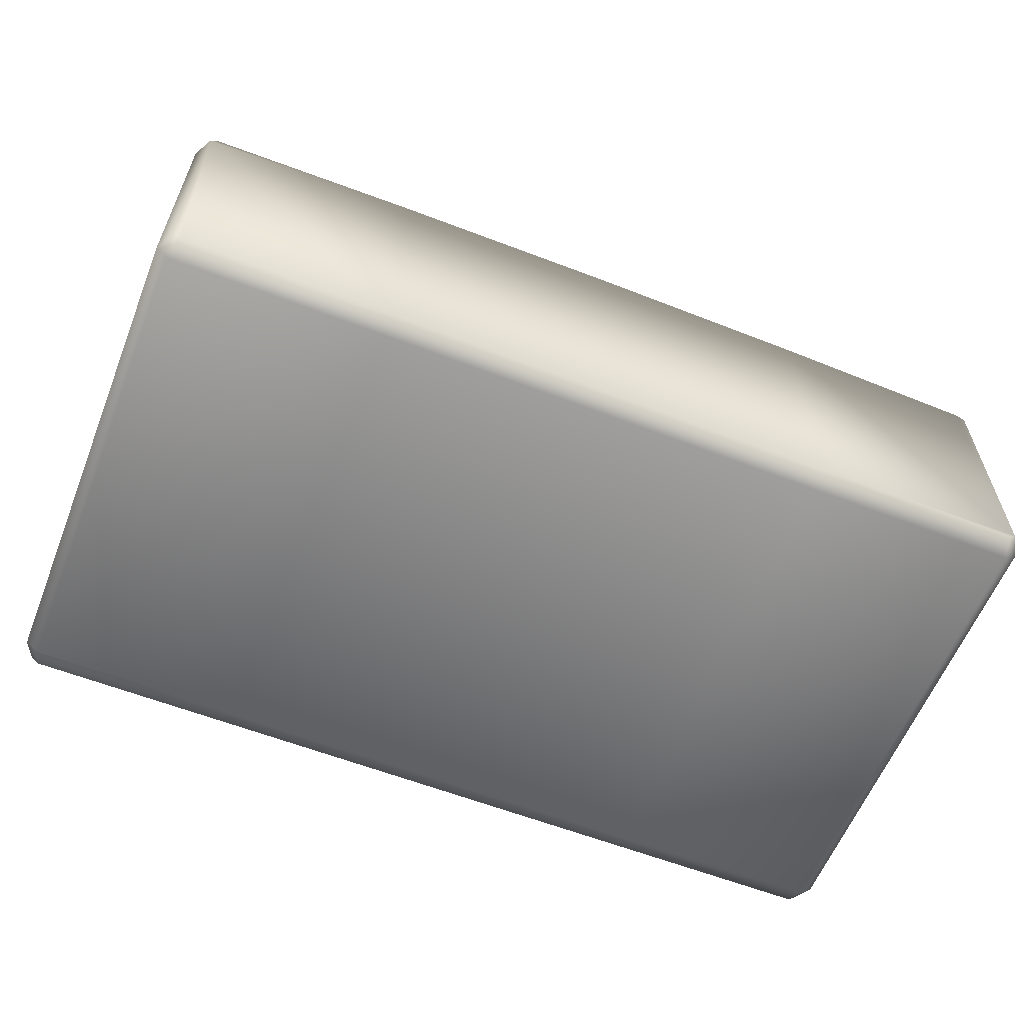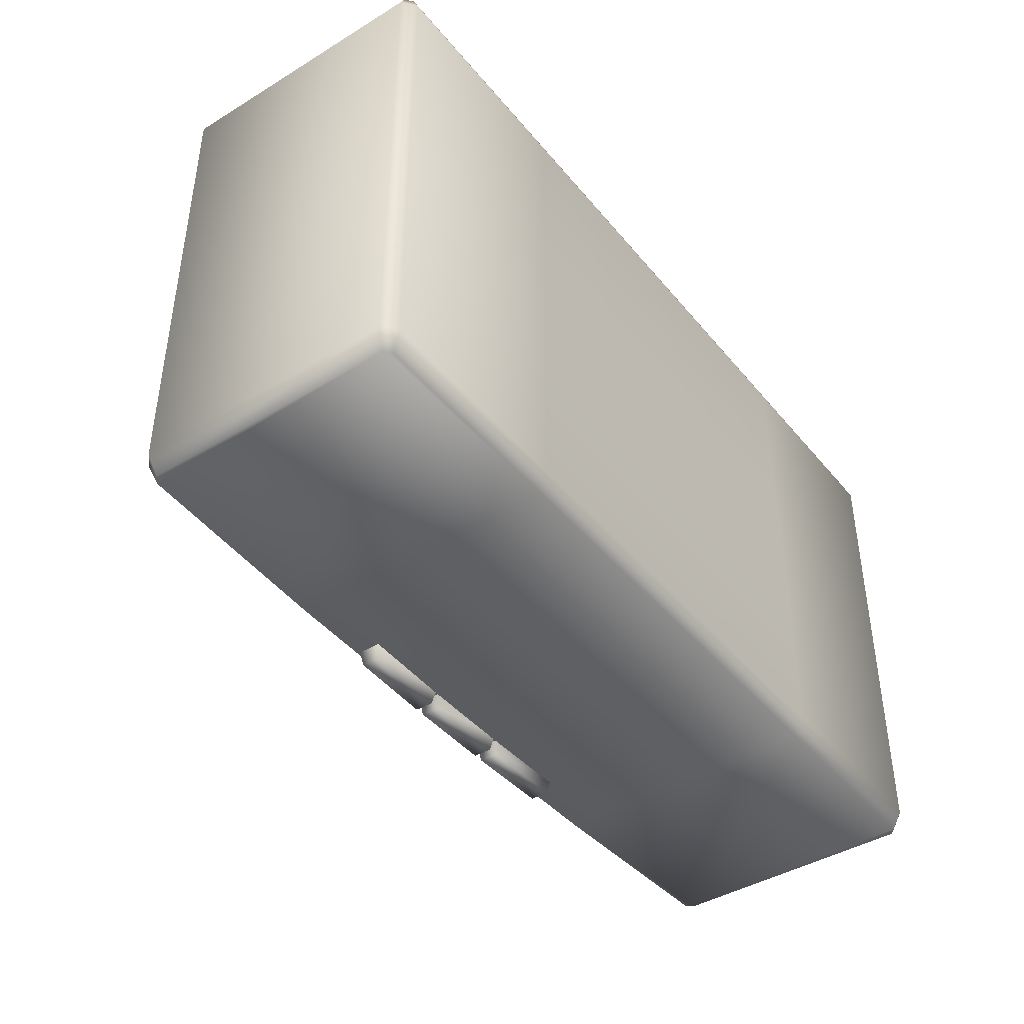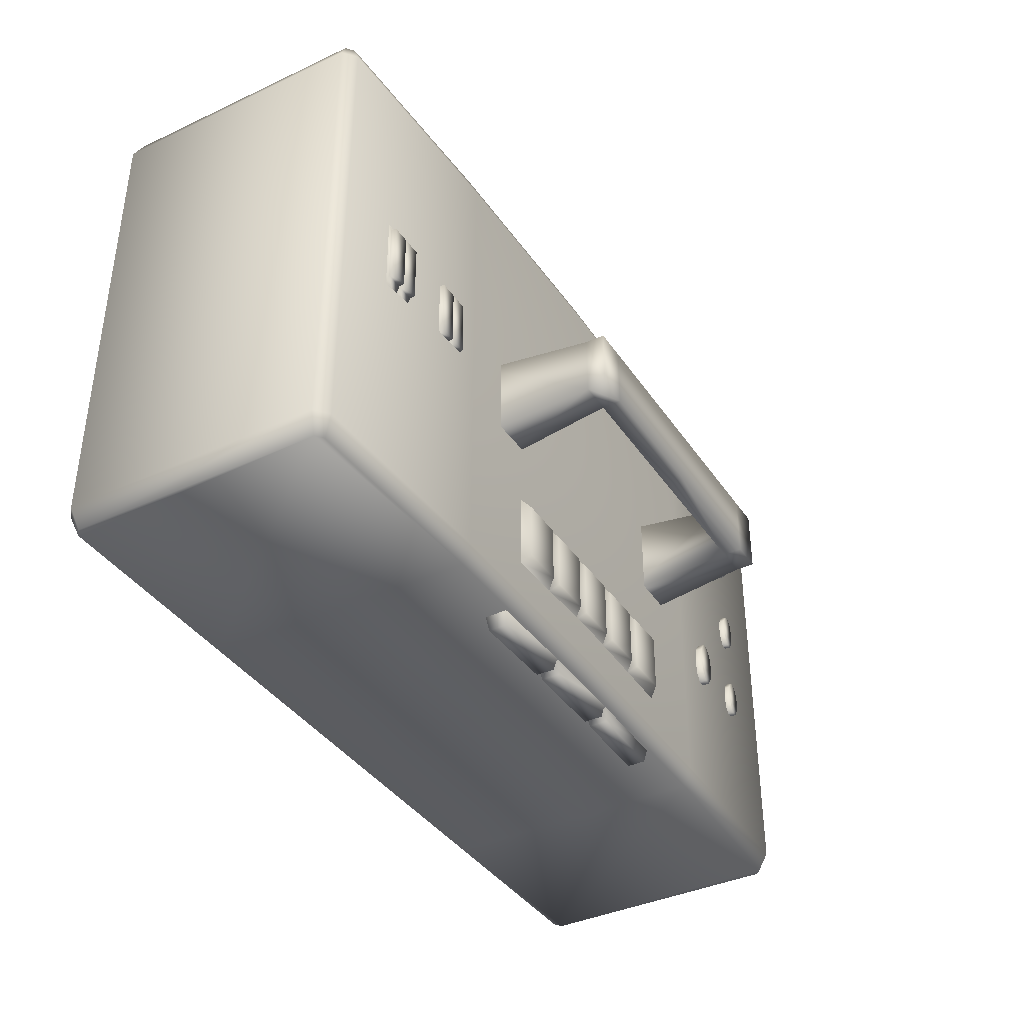
<metadata>
{"format":"obj","ext":"obj","renderer":"f3d","projection":"perspective","resolution":1024,"background":"white","views":[{"elev":-60.1,"azim":158.3,"up":"+Z"},{"elev":-42.4,"azim":126.0,"up":"+Y"},{"elev":-38.6,"azim":-59.7,"up":"+Y"}]}
</metadata>
<code>
g ghettoblaster
v -0 -28.16 0
v -27.01 28.16 0
v -27.01 -28.16 0
v -0 28.16 0
v 27.01 -28.16 0
v 27.01 28.16 0
v 52.46 -28.16 0
v 52.46 28.16 0
v -52.46 28.16 0
v -52.46 -28.16 0
v 51.96 -30.56 1
v 27.01 -30.56 1
v 52.8 -30.56 1.689
v 26.97 -30.56 33.86
v 51.92 -30.56 32.86
v 52.8 -30.56 32.11
v -5e-06 -30.56 34.23
v -0 -30.56 1
v -26.97 -30.56 33.86
v -27.01 -30.56 1
v -52.8 -30.56 32.11
v -51.92 -30.56 32.86
v -51.96 -30.56 1
v -52.8 -30.56 1.689
v 54.01 -28.16 1.275
v 54.01 -28.16 32.51
v 52.46 -28.16 33.84
v 27.01 -28.16 34.86
v 52.46 28.16 33.84
v 27.01 28.16 34.86
v -5e-06 -28.16 35.23
v -0 28.16 35.23
v -27.01 -28.16 34.86
v -27.01 28.16 34.86
v -52.46 -28.16 33.84
v -52.46 28.16 33.84
v 54.01 28.16 32.51
v 54.01 -28.16 32.51
v 54.01 -28.16 1.275
v 54.01 28.16 1.275
v 52.46 28.16 0
v 52.46 -28.16 0
v -54.01 -28.16 32.51
v -54.01 -28.16 1.275
v -0 30.56 1
v 26.97 30.56 33.86
v -0 30.56 34.23
v 27.01 30.56 1
v -27.01 30.56 1
v -26.97 30.56 33.86
v -52.8 30.56 1.689
v -51.96 30.56 1
v -51.92 30.56 32.86
v -52.8 30.56 32.11
v 52.8 30.56 32.11
v 51.92 30.56 32.86
v 51.96 30.56 1
v 52.8 30.56 1.689
v -27.01 28.16 0
v -52.46 28.16 0
v -54.01 28.16 1.275
v -54.01 28.16 32.51
v -52.46 28.16 33.84
v -27.01 28.16 34.86
v -0 28.16 35.23
v 27.01 28.16 34.86
v 52.46 28.16 33.84
v 54.01 28.16 32.51
v 54.01 28.16 1.275
v 52.46 28.16 0
v 27.01 28.16 0
v -0 28.16 0
v -54.01 -28.16 32.51
v -54.01 28.16 1.275
v -54.01 28.16 32.51
v -54.01 -28.16 1.275
v -52.46 28.16 33.84
v -52.46 -28.16 33.84
v -52.46 -28.16 0
v -52.46 28.16 0
v 43.73 -9.059 33.81
v 43.49 -7.587 34.98
v 43.49 -7.587 33.81
v 43.73 -9.059 34.98
v 42.88 -6.676 34.98
v 42.88 -6.676 33.81
v 42.13 -6.676 34.98
v 42.13 -6.676 33.81
v 43.49 -10.53 33.81
v 43.49 -10.53 34.98
v 42.88 -11.44 33.81
v 42.88 -11.44 34.98
v 42.13 -11.44 33.81
v 42.13 -11.44 34.98
v 41.51 -10.53 33.81
v 41.51 -10.53 34.98
v 41.28 -9.059 33.81
v 41.28 -9.059 34.98
v 41.51 -7.587 33.81
v 41.51 -7.587 34.98
v 42.13 -6.676 33.81
v 42.13 -6.676 34.98
v 43.49 -7.587 34.98
v 42.13 -6.676 34.98
v 42.88 -6.676 34.98
v 43.49 -10.53 34.98
v 41.28 -9.059 34.98
v 41.51 -7.587 34.98
v 42.13 -11.44 34.98
v 41.51 -10.53 34.98
v 42.88 -11.44 34.98
v 43.73 -9.059 34.98
v 43.73 2.265 33.81
v 43.49 3.738 34.98
v 43.49 3.738 33.81
v 43.73 2.265 34.98
v 42.88 4.648 34.98
v 42.88 4.648 33.81
v 42.13 4.648 34.98
v 42.13 4.648 33.81
v 43.49 0.7925 33.81
v 43.49 0.7925 34.98
v 42.88 -0.1176 33.81
v 42.88 -0.1176 34.98
v 42.13 -0.1176 33.81
v 42.13 -0.1176 34.98
v 41.51 0.7925 33.81
v 41.51 0.7925 34.98
v 41.28 2.265 33.81
v 41.28 2.265 34.98
v 41.51 3.738 33.81
v 41.51 3.738 34.98
v 42.13 4.648 33.81
v 42.13 4.648 34.98
v 43.49 3.738 34.98
v 42.13 4.648 34.98
v 42.88 4.648 34.98
v 43.49 0.7925 34.98
v 41.28 2.265 34.98
v 41.51 3.738 34.98
v 42.13 -0.1176 34.98
v 41.51 0.7925 34.98
v 42.88 -0.1176 34.98
v 43.73 2.265 34.98
v 43.73 14.72 33.81
v 43.49 16.19 34.98
v 43.49 16.19 33.81
v 43.73 14.72 34.98
v 42.88 17.1 34.98
v 42.88 17.1 33.81
v 42.13 17.1 34.98
v 42.13 17.1 33.81
v 43.49 13.25 33.81
v 43.49 13.25 34.98
v 42.88 12.34 33.81
v 42.88 12.34 34.98
v 42.13 12.34 33.81
v 42.13 12.34 34.98
v 41.51 13.25 33.81
v 41.51 13.25 34.98
v 41.28 14.72 33.81
v 41.28 14.72 34.98
v 41.51 16.19 33.81
v 41.51 16.19 34.98
v 42.13 17.1 33.81
v 42.13 17.1 34.98
v 43.49 16.19 34.98
v 42.13 17.1 34.98
v 42.88 17.1 34.98
v 43.49 13.25 34.98
v 41.28 14.72 34.98
v 41.51 16.19 34.98
v 42.13 12.34 34.98
v 41.51 13.25 34.98
v 42.88 12.34 34.98
v 43.73 14.72 34.98
v 34.33 -9.059 34.14
v 34.05 -7.272 35.55
v 34.05 -7.272 34.14
v 34.33 -9.059 35.55
v 33.31 -6.168 35.55
v 33.31 -6.168 34.14
v 32.39 -6.168 35.55
v 32.39 -6.168 34.14
v 34.05 -10.85 34.14
v 34.05 -10.85 35.55
v 33.31 -11.95 34.14
v 33.31 -11.95 35.55
v 32.39 -11.95 34.14
v 32.39 -11.95 35.55
v 31.65 -10.85 34.14
v 31.65 -10.85 35.55
v 31.37 -9.059 34.14
v 31.37 -9.059 35.55
v 31.65 -7.272 34.14
v 31.65 -7.272 35.55
v 32.39 -6.168 34.14
v 32.39 -6.168 35.55
v 34.05 -7.272 35.55
v 32.39 -6.168 35.55
v 33.31 -6.168 35.55
v 34.05 -10.85 35.55
v 31.37 -9.059 35.55
v 31.65 -7.272 35.55
v 32.39 -11.95 35.55
v 31.65 -10.85 35.55
v 33.31 -11.95 35.55
v 34.33 -9.059 35.55
v 20.23 2.152 46.39
v 15.77 3.572 32.6
v 20.94 3.572 32.6
v 16.48 2.152 46.39
v 15.77 -6.789 32.6
v 16.48 -5.37 46.39
v 20.23 2.152 48.63
v 16.48 2.152 48.63
v 20.23 -5.37 46.39
v 20.23 -5.37 48.63
v 20.23 2.152 48.63
v 16.48 -5.37 48.63
v 16.48 -5.37 46.39
v 15.77 -6.789 32.6
v 20.94 -6.789 32.6
v -0 2.152 46.39
v -0 2.152 48.63
v 16.48 2.152 48.63
v 20.23 -5.37 48.63
v 16.48 -5.37 48.63
v 20.23 2.152 48.63
v -0 2.152 48.63
v -0 -5.37 48.63
v -0 -5.37 48.63
v 16.48 -5.37 46.39
v -0 -5.37 46.39
v 16.48 -5.37 48.63
v -0 -5.37 46.39
v 16.48 2.152 46.39
v -0 2.152 46.39
v 16.48 -5.37 46.39
v -20.23 2.152 46.39
v -15.77 3.572 32.6
v -16.48 2.152 46.39
v -20.94 3.572 32.6
v -15.77 -6.789 32.6
v -16.48 -5.37 46.39
v -20.23 2.152 48.63
v -16.48 2.152 48.63
v -20.23 -5.37 46.39
v -20.23 -5.37 48.63
v -20.23 2.152 48.63
v -16.48 -5.37 48.63
v -16.48 -5.37 46.39
v -15.77 -6.789 32.6
v -20.94 -6.789 32.6
v -0 2.152 46.39
v -0 2.152 48.63
v -16.48 2.152 48.63
v -20.23 -5.37 48.63
v -20.23 2.152 48.63
v -16.48 -5.37 48.63
v -0 2.152 48.63
v -0 -5.37 48.63
v -0 -5.37 48.63
v -16.48 -5.37 46.39
v -16.48 -5.37 48.63
v -0 -5.37 46.39
v -0 -5.37 46.39
v -16.48 2.152 46.39
v -16.48 -5.37 46.39
v -0 2.152 46.39
v -15.59 -22.64 36.07
v -10.48 -15.62 36.07
v -10.48 -22.64 36.07
v -15.59 -15.62 36.07
v -16.3 -23.78 34.98
v -9.772 -23.78 34.98
v -9.772 -23.78 34.98
v -9.772 -14.49 34.98
v -16.3 -14.49 34.98
v -3.953 -22.64 36.07
v -3.24 -23.78 34.98
v -9.06 -22.64 36.07
v -3.953 -15.62 36.07
v -9.06 -15.62 36.07
v -3.24 -23.78 34.98
v -3.24 -14.49 34.98
v -9.772 -14.49 34.98
v 2.579 -22.64 36.07
v 3.291 -23.78 34.98
v -2.528 -22.64 36.07
v 2.579 -15.62 36.07
v -2.528 -15.62 36.07
v 3.291 -14.49 34.98
v -3.24 -14.49 34.98
v 9.111 -22.64 36.07
v 9.823 -23.78 34.98
v 4.003 -22.64 36.07
v 9.111 -15.62 36.07
v 4.003 -15.62 36.07
v 9.823 -14.49 34.98
v 3.291 -14.49 34.98
v 15.64 -22.64 36.07
v 16.35 -23.78 34.98
v 10.54 -22.64 36.07
v 15.64 -15.62 36.07
v 10.54 -15.62 36.07
v 16.35 -14.49 34.98
v 9.823 -14.49 34.98
v -16.82 -32.26 31.17
v -6.424 -32.26 33.67
v -6.424 -32.26 31.43
v -16.82 -32.26 33.41
v -17.41 -29.76 30.86
v -5.836 -29.76 31.12
v -5.836 -29.76 31.12
v -5.836 -29.76 33.98
v -5.836 -29.76 33.98
v -17.41 -29.76 33.72
v 5.149 -32.26 31.43
v 5.737 -29.76 31.12
v -5.248 -32.26 31.43
v 5.149 -32.26 33.67
v -5.248 -32.26 33.67
v 5.737 -29.76 31.12
v 5.737 -29.76 33.98
v 5.737 -29.76 33.98
v -5.836 -29.76 33.98
v -5.836 -29.76 31.12
v 16.72 -32.26 31.17
v 17.31 -29.76 30.86
v 6.325 -32.26 31.43
v 16.72 -32.26 33.41
v 6.325 -32.26 33.67
v 17.31 -29.76 33.72
v 5.737 -29.76 33.98
v 5.737 -29.76 31.12
v -44.67 5.313 34.53
v -42.59 7.267 33.9
v -42.59 5.313 34.53
v -44.67 7.267 33.9
v -44.67 5.212 35.17
v -42.59 5.212 35.17
v -44.67 -1.79 35.17
v -42.59 -1.79 35.17
v -44.67 -1.892 34.53
v -42.59 -1.892 34.53
v -42.59 -3.846 33.9
v -44.67 -3.846 33.9
v -42.59 5.313 34.53
v -42.59 -3.846 33.9
v -42.59 -1.892 34.53
v -42.59 5.212 35.17
v -42.59 -1.79 35.17
v -42.59 5.313 34.53
v -42.59 -3.846 33.9
v -42.59 7.267 33.9
v -44.67 5.313 34.53
v -44.67 -1.79 35.17
v -44.67 -1.892 34.53
v -44.67 5.212 35.17
v -44.67 7.267 33.9
v -44.67 -3.846 33.9
v -44.67 -1.892 34.53
v -44.67 7.267 33.9
v -42.45 5.313 34.53
v -40.37 7.267 33.9
v -40.37 5.313 34.53
v -42.45 7.267 33.9
v -42.45 5.212 35.17
v -40.37 5.212 35.17
v -42.45 -1.79 35.17
v -40.37 -1.79 35.17
v -42.45 -1.892 34.53
v -40.37 -1.892 34.53
v -40.37 -3.846 33.9
v -42.45 -3.846 33.9
v -40.37 5.313 34.53
v -40.37 -3.846 33.9
v -40.37 -1.892 34.53
v -40.37 5.212 35.17
v -40.37 -1.79 35.17
v -40.37 5.313 34.53
v -40.37 -3.846 33.9
v -40.37 7.267 33.9
v -42.45 5.313 34.53
v -42.45 -1.79 35.17
v -42.45 -1.892 34.53
v -42.45 5.212 35.17
v -42.45 7.267 33.9
v -42.45 -3.846 33.9
v -42.45 -1.892 34.53
v -42.45 7.267 33.9
v -34.29 5.313 34.53
v -32.21 7.267 33.9
v -32.21 5.313 34.53
v -34.29 7.267 33.9
v -34.29 5.212 35.17
v -32.21 5.212 35.17
v -34.29 -1.79 35.17
v -32.21 -1.79 35.17
v -34.29 -1.892 34.53
v -32.21 -1.892 34.53
v -32.21 -3.846 33.9
v -34.29 -3.846 33.9
v -32.21 5.313 34.53
v -32.21 -3.846 33.9
v -32.21 -1.892 34.53
v -32.21 5.212 35.17
v -32.21 -1.79 35.17
v -32.21 5.313 34.53
v -32.21 -3.846 33.9
v -32.21 7.267 33.9
v -34.29 5.313 34.53
v -34.29 -1.79 35.17
v -34.29 -1.892 34.53
v -34.29 5.212 35.17
v -34.29 7.267 33.9
v -34.29 -3.846 33.9
v -34.29 -1.892 34.53
v -34.29 7.267 33.9
v -32.07 5.313 34.53
v -29.99 7.267 33.9
v -29.99 5.313 34.53
v -32.07 7.267 33.9
v -32.07 5.212 35.17
v -29.99 5.212 35.17
v -32.07 -1.79 35.17
v -29.99 -1.79 35.17
v -32.07 -1.892 34.53
v -29.99 -1.892 34.53
v -29.99 -3.846 33.9
v -32.07 -3.846 33.9
v -29.99 5.313 34.53
v -29.99 -3.846 33.9
v -29.99 -1.892 34.53
v -29.99 5.212 35.17
v -29.99 -1.79 35.17
v -29.99 5.313 34.53
v -29.99 -3.846 33.9
v -29.99 7.267 33.9
v -32.07 5.313 34.53
v -32.07 -1.79 35.17
v -32.07 -1.892 34.53
v -32.07 5.212 35.17
v -32.07 7.267 33.9
v -32.07 -3.846 33.9
v -32.07 -1.892 34.53
v -32.07 7.267 33.9
g ghettoblaster_0
f -446 -447 -448
f -445 -448 -447
f -448 -445 -444
f -443 -444 -445
f -444 -443 -442
f -441 -442 -443
f -447 -446 -440
f -439 -440 -446
f -442 -438 -444
f -437 -444 -438
f -444 -437 -448
f -438 -436 -437
f -438 -442 -436
f -436 -435 -437
f -434 -435 -436
f -433 -434 -436
f -435 -432 -437
f -431 -437 -432
f -432 -430 -431
f -429 -431 -430
f -428 -429 -430
f -427 -428 -430
f -426 -429 -428
f -426 -439 -429
f -425 -426 -428
f -436 -424 -433
f -424 -436 -442
f -423 -433 -424
f -433 -423 -434
f -422 -434 -423
f -434 -422 -435
f -421 -435 -422
f -435 -421 -432
f -422 -420 -421
f -419 -421 -420
f -421 -419 -418
f -418 -432 -421
f -432 -418 -430
f -417 -418 -419
f -418 -417 -416
f -416 -430 -418
f -430 -416 -427
f -415 -416 -417
f -416 -415 -414
f -414 -427 -416
f -427 -414 -428
f -413 -414 -415
f -420 -422 -412
f -411 -412 -422
f -411 -410 -412
f -409 -412 -410
f -409 -410 -408
f -407 -408 -410
f -406 -428 -414
f -428 -406 -425
f -405 -425 -406
f -425 -405 -426
f -439 -426 -405
f -446 -429 -439
f -429 -446 -431
f -448 -431 -446
f -431 -448 -437
f -402 -403 -404
f -401 -404 -403
f -404 -400 -402
f -399 -402 -400
f -398 -399 -400
f -397 -398 -400
f -396 -399 -398
f -395 -396 -398
f -394 -401 -403
f -393 -394 -403
f -392 -401 -394
f -391 -392 -394
f -400 -390 -397
f -389 -397 -390
f -397 -389 -398
f -388 -398 -389
f -398 -388 -395
f -387 -395 -388
f -395 -387 -396
f -386 -396 -387
f -396 -386 -399
f -385 -399 -386
f -399 -385 -402
f -384 -402 -385
f -402 -384 -403
f -383 -403 -384
f -403 -383 -393
f -382 -393 -383
f -393 -382 -394
f -381 -394 -382
f -394 -381 -391
f -380 -391 -381
f -391 -380 -392
f -379 -392 -380
f -392 -379 -401
f -378 -401 -379
f -401 -378 -404
f -377 -404 -378
f -404 -377 -400
f -390 -400 -377
f -374 -375 -376
f -373 -376 -375
f -374 -376 -372
f -371 -372 -376
f -373 -375 -370
f -369 -370 -375
f -366 -367 -368
f -365 -368 -367
f -367 -366 -364
f -363 -364 -366
f -364 -363 -362
f -361 -362 -363
f -368 -365 -360
f -359 -360 -365
f -360 -359 -358
f -357 -358 -359
f -358 -357 -356
f -355 -356 -357
f -356 -355 -354
f -353 -354 -355
f -354 -353 -352
f -351 -352 -353
f -352 -351 -350
f -349 -350 -351
f -350 -349 -348
f -347 -348 -349
f -344 -345 -346
f -345 -343 -346
f -342 -343 -345
f -341 -342 -345
f -340 -343 -342
f -339 -340 -342
f -338 -343 -340
f -346 -343 -337
f -334 -335 -336
f -333 -336 -335
f -335 -334 -332
f -331 -332 -334
f -332 -331 -330
f -329 -330 -331
f -336 -333 -328
f -327 -328 -333
f -328 -327 -326
f -325 -326 -327
f -326 -325 -324
f -323 -324 -325
f -324 -323 -322
f -321 -322 -323
f -322 -321 -320
f -319 -320 -321
f -320 -319 -318
f -317 -318 -319
f -318 -317 -316
f -315 -316 -317
f -312 -313 -314
f -313 -311 -314
f -310 -311 -313
f -309 -310 -313
f -308 -311 -310
f -307 -308 -310
f -306 -311 -308
f -314 -311 -305
f -302 -303 -304
f -301 -304 -303
f -303 -302 -300
f -299 -300 -302
f -300 -299 -298
f -297 -298 -299
f -304 -301 -296
f -295 -296 -301
f -296 -295 -294
f -293 -294 -295
f -294 -293 -292
f -291 -292 -293
f -292 -291 -290
f -289 -290 -291
f -290 -289 -288
f -287 -288 -289
f -288 -287 -286
f -285 -286 -287
f -286 -285 -284
f -283 -284 -285
f -280 -281 -282
f -281 -279 -282
f -278 -279 -281
f -277 -278 -281
f -276 -279 -278
f -275 -276 -278
f -274 -279 -276
f -282 -279 -273
f -270 -271 -272
f -269 -272 -271
f -271 -270 -268
f -267 -268 -270
f -268 -267 -266
f -265 -266 -267
f -272 -269 -264
f -263 -264 -269
f -264 -263 -262
f -261 -262 -263
f -262 -261 -260
f -259 -260 -261
f -260 -259 -258
f -257 -258 -259
f -258 -257 -256
f -255 -256 -257
f -256 -255 -254
f -253 -254 -255
f -254 -253 -252
f -251 -252 -253
f -248 -249 -250
f -249 -247 -250
f -246 -247 -249
f -245 -246 -249
f -244 -247 -246
f -243 -244 -246
f -242 -247 -244
f -250 -247 -241
f -238 -239 -240
f -237 -240 -239
f -239 -236 -237
f -235 -237 -236
f -240 -237 -234
f -233 -234 -237
f -240 -232 -238
f -232 -240 -231
f -230 -231 -240
f -231 -229 -232
f -228 -232 -229
f -228 -227 -232
f -226 -232 -227
f -226 -238 -232
f -237 -225 -233
f -224 -233 -225
f -221 -222 -223
f -220 -223 -222
f -223 -219 -221
f -218 -221 -219
f -215 -216 -217
f -214 -217 -216
f -211 -212 -213
f -210 -213 -212
f -207 -208 -209
f -206 -209 -208
f -208 -207 -205
f -204 -205 -207
f -209 -203 -207
f -202 -207 -203
f -209 -206 -201
f -201 -200 -209
f -199 -209 -200
f -200 -201 -198
f -197 -198 -201
f -197 -201 -196
f -195 -196 -201
f -195 -201 -206
f -207 -202 -194
f -193 -194 -202
f -190 -191 -192
f -189 -192 -191
f -192 -189 -188
f -187 -188 -189
f -184 -185 -186
f -183 -186 -185
f -180 -181 -182
f -179 -182 -181
f -176 -177 -178
f -175 -178 -177
f -178 -174 -176
f -173 -176 -174
f -176 -172 -177
f -171 -177 -172
f -177 -171 -175
f -170 -175 -171
f -174 -178 -170
f -175 -170 -178
f -168 -169 -173
f -167 -173 -169
f -169 -166 -167
f -165 -167 -166
f -169 -164 -166
f -163 -166 -164
f -171 -165 -163
f -166 -163 -165
f -173 -167 -162
f -165 -162 -167
f -160 -161 -168
f -159 -168 -161
f -161 -158 -159
f -161 -160 -158
f -157 -159 -158
f -156 -158 -160
f -163 -157 -156
f -158 -156 -157
f -168 -159 -155
f -157 -155 -159
f -153 -154 -160
f -152 -160 -154
f -154 -151 -152
f -154 -153 -151
f -150 -152 -151
f -149 -151 -153
f -156 -150 -149
f -151 -149 -150
f -160 -152 -148
f -150 -148 -152
f -146 -147 -153
f -145 -153 -147
f -147 -144 -145
f -147 -146 -144
f -143 -145 -144
f -142 -144 -146
f -149 -143 -142
f -144 -142 -143
f -153 -145 -141
f -143 -141 -145
f -138 -139 -140
f -137 -140 -139
f -140 -136 -138
f -135 -138 -136
f -138 -134 -139
f -133 -139 -134
f -139 -132 -137
f -131 -137 -132
f -136 -140 -131
f -137 -131 -140
f -129 -130 -135
f -128 -135 -130
f -130 -127 -128
f -126 -128 -127
f -130 -125 -127
f -124 -127 -125
f -132 -126 -123
f -127 -123 -126
f -126 -122 -128
f -121 -128 -122
f -119 -120 -129
f -118 -129 -120
f -120 -117 -118
f -120 -119 -117
f -116 -118 -117
f -115 -117 -119
f -123 -116 -115
f -117 -115 -116
f -116 -114 -118
f -113 -118 -114
f -110 -111 -112
f -109 -112 -111
f -112 -108 -110
f -107 -110 -108
f -108 -106 -107
f -105 -107 -106
f -106 -104 -105
f -103 -105 -104
f -103 -104 -102
f -101 -102 -104
f -98 -99 -100
f -96 -98 -97
f -95 -97 -98
f -93 -95 -94
f -90 -91 -92
f -89 -92 -91
f -87 -90 -88
f -92 -85 -86
f -82 -83 -84
f -81 -84 -83
f -84 -80 -82
f -79 -82 -80
f -80 -78 -79
f -77 -79 -78
f -78 -76 -77
f -75 -77 -76
f -75 -76 -74
f -73 -74 -76
f -70 -71 -72
f -68 -70 -69
f -67 -69 -70
f -65 -67 -66
f -62 -63 -64
f -61 -64 -63
f -59 -62 -60
f -64 -57 -58
f -54 -55 -56
f -53 -56 -55
f -56 -52 -54
f -51 -54 -52
f -52 -50 -51
f -49 -51 -50
f -50 -48 -49
f -47 -49 -48
f -47 -48 -46
f -45 -46 -48
f -42 -43 -44
f -40 -42 -41
f -39 -41 -42
f -37 -39 -38
f -34 -35 -36
f -33 -36 -35
f -31 -34 -32
f -36 -29 -30
f -26 -27 -28
f -25 -28 -27
f -28 -24 -26
f -23 -26 -24
f -24 -22 -23
f -21 -23 -22
f -22 -20 -21
f -19 -21 -20
f -19 -20 -18
f -17 -18 -20
f -14 -15 -16
f -12 -14 -13
f -11 -13 -14
f -9 -11 -10
f -6 -7 -8
f -5 -8 -7
f -3 -6 -4
f -8 -1 -2

</code>
